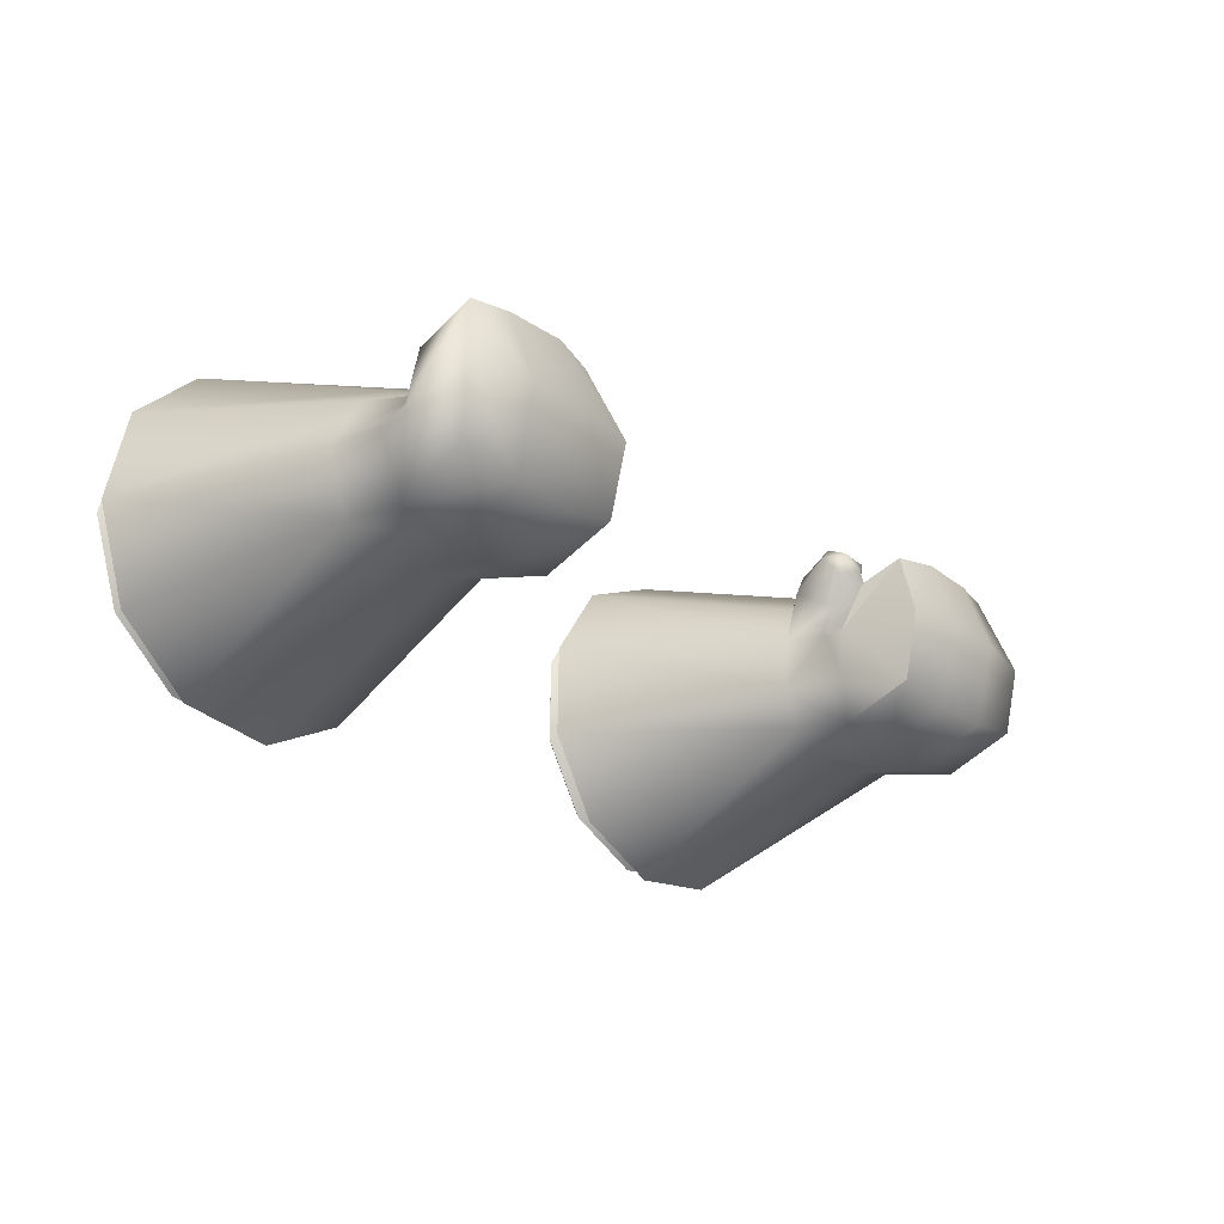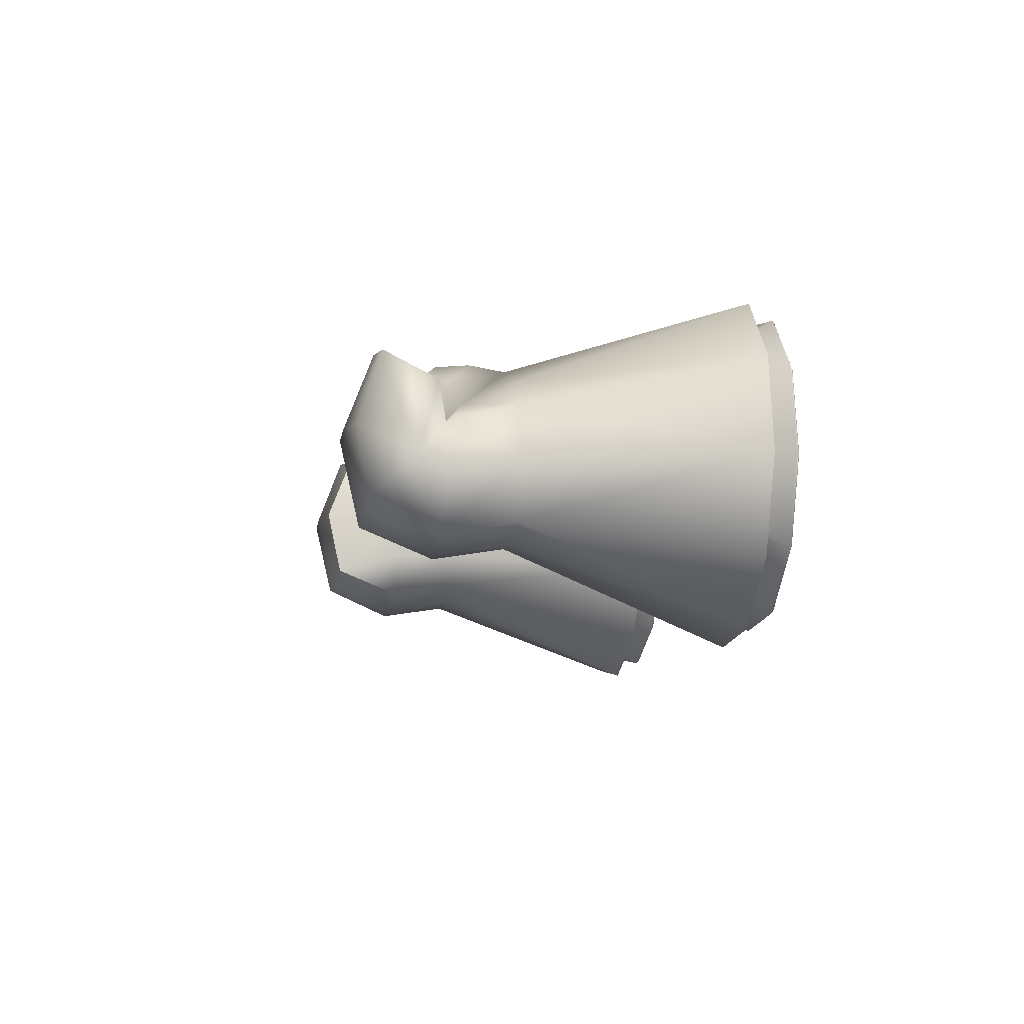
<metadata>
{"format":"obj","ext":"obj","renderer":"f3d","projection":"perspective","resolution":1024,"background":"white","views":[{"elev":-23.4,"azim":129.2,"up":"+Y"},{"elev":-8.1,"azim":-98.0,"up":"+Y"}]}
</metadata>
<code>
g Shell
v -0.4515 0.1442 0.1411
v -0.5144 0.1302 0.3109
v -0.512 0.2025 0.3121
v -0.4466 0.1848 0.1413
v -0.4709 0.2621 0.3123
v -0.4305 0.2163 0.144
v -0.4486 0.1797 0.1051
v -0.4515 0.1426 0.09023
v -0.4506 0.1791 0.08861
v -0.4305 0.2163 0.144
v -0.4042 0.29 0.3113
v -0.3963 0.2357 0.1411
v -0.333 0.2774 0.3095
v -0.3545 0.2179 0.141
v -0.2799 0.2283 0.3074
v -0.3253 0.198 0.1409
v -0.2618 0.1582 0.3058
v -0.2998 0.1562 0.1408
v -0.3204 0.1821 0.09021
v -0.2919 0.1488 0.08872
v -0.3087 0.1034 0.08665
v -0.3151 0.1137 0.141
v -0.3539 0.0951 0.08816
v -0.3563 0.103 0.141
v -0.4015 0.1052 0.141
v -0.4 0.0968 0.08902
v -0.3406 0.04393 0.3055
v -0.4125 0.03596 0.307
v -0.2844 0.08951 0.3051
v -0.3575 0.2024 0.105
v -0.3904 0.2185 0.109
v -0.4001 0.1837 0.08415
v -0.3602 0.1838 0.08746
v -0.4436 0.1079 0.09189
v -0.4015 0.1052 0.141
v -0.4368 0.1173 0.141
v -0.4773 0.06813 0.309
v -0.5144 0.1302 0.3109
v -0.4515 0.1442 0.1411
v -0.4368 0.1173 0.141
v -0.4515 0.1426 0.09023
v -0.4506 0.1791 0.08861
v -0.4377 0.2173 0.07692
v -0.429 0.2333 0.04918
v -0.4486 0.1797 0.1051
v -0.4001 0.1837 0.08415
v -0.4506 0.1791 0.08861
v -0.4443 0.181 0.02879
v -0.429 0.2333 0.04918
v -0.3962 0.2363 0.04153
v -0.4004 0.1818 0.02136
v -0.4429 0.1293 0.04016
v -0.4006 0.1191 0.03573
v -0.3522 0.1193 0.03517
v -0.3493 0.1804 0.02112
v -0.3497 0.2348 0.04184
v -0.3962 0.2363 0.04153
v -0.3189 0.2319 0.04619
v -0.3005 0.1768 0.02852
v -0.2905 0.1543 0.0683
v -0.3539 0.0951 0.08816
v -0.4 0.0968 0.08902
v -0.4436 0.1079 0.09189
v -0.3087 0.1034 0.08665
v -0.3051 0.1264 0.03732
v -0.2919 0.1488 0.08872
v -0.3204 0.1821 0.09021
v -0.3177 0.2117 0.08547
v -0.4429 0.1293 0.04016
v -0.4515 0.1426 0.09023
v -0.4506 0.1791 0.08861
v -0.4443 0.181 0.02879
v -0.429 0.2333 0.04918
v -0.4377 0.2173 0.07692
v -0.3966 0.2161 0.08216
v -0.3962 0.2363 0.04153
v -0.429 0.2333 0.04918
v -0.4001 0.1837 0.08415
v -0.3529 0.2161 0.0837
v -0.3602 0.1838 0.08746
v -0.3497 0.2348 0.04184
v -0.3962 0.2363 0.04153
v -0.4506 0.1791 0.08861
v -0.3204 0.1821 0.09021
v -0.3529 0.2161 0.0837
v -0.3177 0.2117 0.08547
v -0.3497 0.2348 0.04184
v -0.3189 0.2319 0.04619
v -0.4305 0.2163 0.144
v -0.4427 0.2336 0.1271
v -0.4584 0.2145 0.1227
v -0.4466 0.1848 0.1413
v -0.4466 0.1848 0.1413
v -0.4516 0.1993 0.0956
v -0.4486 0.1797 0.1051
v -0.4486 0.1797 0.1051
v -0.4208 0.2087 0.08175
v -0.4001 0.1837 0.08415
v -0.4305 0.2163 0.144
v -0.3963 0.2357 0.1411
v -0.4171 0.2448 0.1168
v -0.3963 0.2357 0.1411
v -0.4087 0.2274 0.09746
v -0.3904 0.2185 0.109
v -0.4001 0.1837 0.08415
v -0.4208 0.2087 0.08175
v -0.4427 0.2336 0.1271
v -0.4518 0.2455 0.09698
v -0.4626 0.2341 0.09506
v -0.4584 0.2145 0.1227
v -0.4516 0.1993 0.0956
v -0.4558 0.2219 0.08502
v -0.4208 0.2087 0.08175
v -0.4389 0.2261 0.07783
v -0.4375 0.2471 0.0937
v -0.4171 0.2448 0.1168
v -0.4087 0.2274 0.09746
v -0.43 0.2367 0.08188
v -0.4208 0.2087 0.08175
v -0.4499 0.2395 0.08277
v -0.7726 0.1442 0.1411
v -0.7776 0.1848 0.1413
v -0.7121 0.2025 0.3121
v -0.7097 0.1302 0.3109
v -0.7532 0.2621 0.3123
v -0.7937 0.2163 0.144
v -0.7755 0.1797 0.1051
v -0.7726 0.1426 0.09023
v -0.7735 0.1791 0.08861
v -0.7937 0.2163 0.144
v -0.8199 0.29 0.3113
v -0.8278 0.2357 0.1411
v -0.8911 0.2774 0.3095
v -0.8697 0.2179 0.141
v -0.9442 0.2283 0.3074
v -0.8988 0.198 0.1409
v -0.9623 0.1582 0.3058
v -0.9244 0.1562 0.1408
v -0.9038 0.1821 0.09021
v -0.9322 0.1488 0.08872
v -0.9154 0.1034 0.08665
v -0.9091 0.1137 0.141
v -0.8703 0.0951 0.08816
v -0.8679 0.103 0.141
v -0.8227 0.1052 0.141
v -0.8241 0.0968 0.08902
v -0.8835 0.04393 0.3055
v -0.8116 0.03596 0.307
v -0.9397 0.08951 0.3051
v -0.8666 0.2024 0.105
v -0.8639 0.1838 0.08746
v -0.824 0.1837 0.08415
v -0.8337 0.2185 0.109
v -0.7805 0.1079 0.09189
v -0.8227 0.1052 0.141
v -0.7874 0.1173 0.141
v -0.7468 0.06813 0.309
v -0.7097 0.1302 0.3109
v -0.7726 0.1442 0.1411
v -0.7726 0.1426 0.09023
v -0.7874 0.1173 0.141
v -0.7735 0.1791 0.08861
v -0.7951 0.2333 0.04918
v -0.7864 0.2173 0.07692
v -0.7755 0.1797 0.1051
v -0.7735 0.1791 0.08861
v -0.824 0.1837 0.08415
v -0.7798 0.181 0.02879
v -0.8237 0.1818 0.02136
v -0.8279 0.2363 0.04153
v -0.7951 0.2333 0.04918
v -0.7812 0.1293 0.04016
v -0.8235 0.1191 0.03573
v -0.8719 0.1193 0.03517
v -0.8748 0.1804 0.02112
v -0.8744 0.2348 0.04184
v -0.8279 0.2363 0.04153
v -0.9052 0.2319 0.04619
v -0.9236 0.1768 0.02852
v -0.9337 0.1543 0.0683
v -0.8703 0.0951 0.08816
v -0.8241 0.0968 0.08902
v -0.7805 0.1079 0.09189
v -0.9154 0.1034 0.08665
v -0.919 0.1264 0.03732
v -0.9322 0.1488 0.08872
v -0.9038 0.1821 0.09021
v -0.9064 0.2117 0.08547
v -0.7812 0.1293 0.04016
v -0.7726 0.1426 0.09023
v -0.7735 0.1791 0.08861
v -0.7798 0.181 0.02879
v -0.7951 0.2333 0.04918
v -0.7864 0.2173 0.07692
v -0.7951 0.2333 0.04918
v -0.8279 0.2363 0.04153
v -0.8275 0.2161 0.08216
v -0.824 0.1837 0.08415
v -0.8713 0.2161 0.0837
v -0.8639 0.1838 0.08746
v -0.8744 0.2348 0.04184
v -0.8279 0.2363 0.04153
v -0.7735 0.1791 0.08861
v -0.9038 0.1821 0.09021
v -0.8713 0.2161 0.0837
v -0.9064 0.2117 0.08547
v -0.8744 0.2348 0.04184
v -0.9052 0.2319 0.04619
v -0.7937 0.2163 0.144
v -0.7776 0.1848 0.1413
v -0.7658 0.2145 0.1227
v -0.7814 0.2336 0.1271
v -0.7776 0.1848 0.1413
v -0.7726 0.1993 0.0956
v -0.7755 0.1797 0.1051
v -0.7755 0.1797 0.1051
v -0.8033 0.2087 0.08175
v -0.824 0.1837 0.08415
v -0.7937 0.2163 0.144
v -0.8278 0.2357 0.1411
v -0.807 0.2448 0.1168
v -0.8278 0.2357 0.1411
v -0.8154 0.2274 0.09746
v -0.8337 0.2185 0.109
v -0.824 0.1837 0.08415
v -0.8033 0.2087 0.08175
v -0.7814 0.2336 0.1271
v -0.7658 0.2145 0.1227
v -0.7615 0.2341 0.09506
v -0.7723 0.2455 0.09698
v -0.7726 0.1993 0.0956
v -0.7683 0.2219 0.08502
v -0.8033 0.2087 0.08175
v -0.7853 0.2261 0.07783
v -0.7866 0.2471 0.0937
v -0.807 0.2448 0.1168
v -0.8154 0.2274 0.09746
v -0.7941 0.2367 0.08188
v -0.8033 0.2087 0.08175
v -0.7743 0.2395 0.08277
v -0.8518 0.2051 0.2251
v -0.8764 0.1941 0.2245
v -0.8687 0.1905 0.2692
v -0.8418 0.2016 0.2685
v -0.8831 0.1681 0.2221
v -0.8769 0.1626 0.2675
v -0.8602 0.1389 0.2648
v -0.867 0.1467 0.2195
v -0.8164 0.1875 0.266
v -0.8279 0.1928 0.2233
v -0.8312 0.1372 0.263
v -0.84 0.146 0.2188
v -0.8227 0.1665 0.2205
v -0.8117 0.1588 0.2635
v -0.8279 0.1928 0.2233
v -0.8164 0.1875 0.266
v -0.8593 0.1818 0.2771
v -0.8646 0.1639 0.2761
v -0.8539 0.1487 0.2743
v -0.842 0.189 0.2767
v -0.8352 0.1476 0.2731
v -0.8257 0.1799 0.2751
v -0.8227 0.1615 0.2735
v -0.8687 0.1905 0.2692
v -0.8625 0.1849 0.2684
v -0.8423 0.1932 0.2679
v -0.8418 0.2016 0.2685
v -0.8233 0.1827 0.266
v -0.8164 0.1875 0.266
v -0.8769 0.1626 0.2675
v -0.8686 0.164 0.2672
v -0.8602 0.1389 0.2648
v -0.8561 0.1462 0.2651
v -0.8312 0.1372 0.263
v -0.8344 0.145 0.2637
v -0.8117 0.1588 0.2635
v -0.8197 0.1612 0.2642
v -0.8233 0.1827 0.266
v -0.8625 0.1849 0.2684
v -0.8593 0.1818 0.2771
v -0.842 0.189 0.2767
v -0.8423 0.1932 0.2679
v -0.8257 0.1799 0.2751
v -0.8233 0.1827 0.266
v -0.8686 0.164 0.2672
v -0.8646 0.1639 0.2761
v -0.8561 0.1462 0.2651
v -0.8539 0.1487 0.2743
v -0.8344 0.145 0.2637
v -0.8352 0.1476 0.2731
v -0.8197 0.1612 0.2642
v -0.8227 0.1615 0.2735
v -0.8233 0.1827 0.266
v -0.8257 0.1799 0.2751
v -0.3723 0.2051 0.2251
v -0.3824 0.2016 0.2685
v -0.3554 0.1905 0.2692
v -0.3477 0.1941 0.2245
v -0.341 0.1681 0.2221
v -0.3472 0.1626 0.2675
v -0.3639 0.1389 0.2648
v -0.3572 0.1467 0.2195
v -0.4078 0.1875 0.266
v -0.3962 0.1928 0.2233
v -0.3929 0.1372 0.263
v -0.3841 0.146 0.2188
v -0.4015 0.1665 0.2205
v -0.4125 0.1588 0.2635
v -0.3962 0.1928 0.2233
v -0.4078 0.1875 0.266
v -0.3984 0.1799 0.2751
v -0.4015 0.1615 0.2735
v -0.3889 0.1476 0.2731
v -0.3821 0.189 0.2767
v -0.3703 0.1487 0.2743
v -0.3648 0.1818 0.2771
v -0.3595 0.1639 0.2761
v -0.3554 0.1905 0.2692
v -0.3824 0.2016 0.2685
v -0.3818 0.1932 0.2679
v -0.3616 0.1849 0.2684
v -0.4009 0.1827 0.266
v -0.4078 0.1875 0.266
v -0.3472 0.1626 0.2675
v -0.3555 0.164 0.2672
v -0.3639 0.1389 0.2648
v -0.368 0.1462 0.2651
v -0.3929 0.1372 0.263
v -0.3898 0.145 0.2637
v -0.4125 0.1588 0.2635
v -0.4044 0.1612 0.2642
v -0.4009 0.1827 0.266
v -0.3616 0.1849 0.2684
v -0.3818 0.1932 0.2679
v -0.3821 0.189 0.2767
v -0.3648 0.1818 0.2771
v -0.3984 0.1799 0.2751
v -0.4009 0.1827 0.266
v -0.3555 0.164 0.2672
v -0.3595 0.1639 0.2761
v -0.368 0.1462 0.2651
v -0.3703 0.1487 0.2743
v -0.3898 0.145 0.2637
v -0.3889 0.1476 0.2731
v -0.4044 0.1612 0.2642
v -0.4015 0.1615 0.2735
v -0.4009 0.1827 0.266
v -0.3984 0.1799 0.2751
v -0.8198 0.1662 0.2177
v -0.7237 0.1988 0.3301
v -0.7217 0.1333 0.3289
v -0.8257 0.1948 0.2207
v -0.8389 0.1436 0.216
v -0.8198 0.1662 0.2177
v -0.7552 0.07716 0.3272
v -0.8137 0.04803 0.3255
v -0.8685 0.1442 0.2169
v -0.8788 0.05511 0.3244
v -0.9299 0.0963 0.3243
v -0.8863 0.1677 0.2198
v -0.9505 0.1587 0.3251
v -0.8257 0.1948 0.2207
v -0.7608 0.2527 0.3304
v -0.7246 0.1341 0.3317
v -0.7217 0.1333 0.3289
v -0.7266 0.1977 0.3328
v -0.7572 0.07937 0.3301
v -0.7552 0.07716 0.3272
v -0.8143 0.05104 0.3283
v -0.8137 0.04803 0.3255
v -0.8776 0.05806 0.327
v -0.8788 0.05511 0.3244
v -0.9271 0.0982 0.3266
v -0.9299 0.0963 0.3243
v -0.947 0.1587 0.3272
v -0.9311 0.2204 0.3287
v -0.9341 0.2223 0.3266
v -0.8843 0.2637 0.3304
v -0.8859 0.2668 0.3284
v -0.8216 0.2748 0.332
v -0.8212 0.2781 0.3297
v -0.7628 0.2502 0.3329
v -0.7608 0.2527 0.3304
v -0.8257 0.1948 0.2207
v -0.8212 0.2781 0.3297
v -0.8518 0.2083 0.2227
v -0.8518 0.2083 0.2227
v -0.8859 0.2668 0.3284
v -0.8789 0.1962 0.2224
v -0.9341 0.2223 0.3266
v -0.9505 0.1587 0.3251
v -0.8863 0.1677 0.2198
v -0.8227 0.1665 0.2205
v -0.7246 0.1341 0.3317
v -0.7266 0.1977 0.3328
v -0.8279 0.1928 0.2233
v -0.84 0.146 0.2188
v -0.7572 0.07937 0.3301
v -0.8227 0.1665 0.2205
v -0.8143 0.05104 0.3283
v -0.867 0.1467 0.2195
v -0.8776 0.05806 0.327
v -0.9271 0.0982 0.3266
v -0.8831 0.1681 0.2221
v -0.947 0.1587 0.3272
v -0.8279 0.1928 0.2233
v -0.7628 0.2502 0.3329
v -0.8279 0.1928 0.2233
v -0.7628 0.2502 0.3329
v -0.8216 0.2748 0.332
v -0.8518 0.2051 0.2251
v -0.8518 0.2051 0.2251
v -0.8843 0.2637 0.3304
v -0.8764 0.1941 0.2245
v -0.9311 0.2204 0.3287
v -0.947 0.1587 0.3272
v -0.8831 0.1681 0.2221
v -0.7608 0.2527 0.3304
v -0.7628 0.2502 0.3329
v -0.4043 0.1662 0.2177
v -0.5025 0.1333 0.3289
v -0.5004 0.1988 0.3301
v -0.3984 0.1948 0.2207
v -0.3853 0.1436 0.216
v -0.469 0.07716 0.3272
v -0.4105 0.04803 0.3255
v -0.4633 0.2527 0.3304
v -0.4975 0.1977 0.3328
v -0.4996 0.1341 0.3317
v -0.5025 0.1333 0.3289
v -0.4669 0.07937 0.3301
v -0.4099 0.05104 0.3283
v -0.4105 0.04803 0.3255
v -0.3465 0.05806 0.327
v -0.3453 0.05511 0.3244
v -0.3556 0.1442 0.2169
v -0.3853 0.1436 0.216
v -0.2943 0.0963 0.3243
v -0.3378 0.1677 0.2198
v -0.2736 0.1587 0.3251
v -0.3452 0.1962 0.2224
v -0.29 0.2223 0.3266
v -0.4613 0.2502 0.3329
v -0.2971 0.0982 0.3266
v -0.3452 0.1962 0.2224
v -0.3383 0.2668 0.3284
v -0.3723 0.2083 0.2227
v -0.4029 0.2781 0.3297
v -0.3984 0.1948 0.2207
v -0.4633 0.2527 0.3304
v -0.4613 0.2502 0.3329
v -0.4025 0.2748 0.332
v -0.3398 0.2637 0.3304
v -0.293 0.2204 0.3287
v -0.2736 0.1587 0.3251
v -0.2771 0.1587 0.3272
v -0.2971 0.0982 0.3266
v -0.4015 0.1665 0.2205
v -0.4975 0.1977 0.3328
v -0.4996 0.1341 0.3317
v -0.3962 0.1928 0.2233
v -0.3841 0.146 0.2188
v -0.4669 0.07937 0.3301
v -0.4099 0.05104 0.3283
v -0.4613 0.2502 0.3329
v -0.3572 0.1467 0.2195
v -0.3841 0.146 0.2188
v -0.3465 0.05806 0.327
v -0.2971 0.0982 0.3266
v -0.341 0.1681 0.2221
v -0.2771 0.1587 0.3272
v -0.3477 0.1941 0.2245
v -0.293 0.2204 0.3287
v -0.3477 0.1941 0.2245
v -0.3398 0.2637 0.3304
v -0.3723 0.2051 0.2251
v -0.4025 0.2748 0.332
v -0.3962 0.1928 0.2233
v -0.4613 0.2502 0.3329
f 1 2 3
f 1 3 4
f 4 3 5
f 4 5 6
f 1 4 7
f 1 7 8
f 8 7 9
f 10 5 11
f 10 11 12
f 13 12 11
f 13 14 12
f 14 13 15
f 14 15 16
f 16 15 17
f 16 17 18
f 19 16 18
f 19 18 20
f 21 20 18
f 21 18 22
f 22 18 17
f 23 21 22
f 23 22 24
f 23 24 25
f 23 25 26
f 25 24 27
f 22 27 24
f 25 27 28
f 22 17 29
f 22 29 27
f 30 14 16
f 30 16 19
f 12 14 30
f 12 30 31
f 32 31 30
f 32 30 33
f 33 30 19
f 34 26 35
f 34 35 36
f 36 35 28
f 36 28 37
f 36 37 38
f 36 38 39
f 34 40 39
f 34 39 41
f 42 43 44
f 45 46 47
f 48 49 50
f 48 50 51
f 51 52 48
f 51 53 52
f 51 54 53
f 51 55 54
f 51 56 55
f 51 57 56
f 58 55 56
f 58 59 55
f 54 55 59
f 60 59 58
f 53 54 61
f 53 61 62
f 62 52 53
f 62 63 52
f 54 64 61
f 54 65 64
f 54 59 65
f 64 65 60
f 65 59 60
f 64 60 66
f 67 66 60
f 67 60 68
f 68 60 58
f 69 63 70
f 69 70 71
f 69 71 72
f 71 73 72
f 74 75 76
f 74 76 77
f 78 75 74
f 78 79 75
f 78 80 79
f 75 79 81
f 75 81 82
f 78 74 83
f 84 85 80
f 84 86 85
f 86 87 85
f 86 88 87
f 89 90 91
f 89 91 92
f 93 91 94
f 93 94 95
f 96 94 97
f 96 97 98
f 99 100 90
f 90 100 101
f 102 103 101
f 102 104 103
f 103 104 105
f 103 105 106
f 107 108 109
f 107 109 110
f 109 111 110
f 109 112 111
f 112 113 111
f 112 114 113
f 107 115 108
f 107 116 115
f 117 115 116
f 117 118 115
f 117 114 118
f 117 119 114
f 108 120 109
f 109 120 112
f 112 120 114
f 115 120 108
f 118 120 115
f 114 120 118
f 121 122 123
f 121 123 124
f 122 125 123
f 122 126 125
f 121 127 122
f 121 128 127
f 128 129 127
f 130 131 125
f 130 132 131
f 133 131 132
f 133 132 134
f 134 135 133
f 134 136 135
f 136 137 135
f 136 138 137
f 139 138 136
f 139 140 138
f 141 138 140
f 141 142 138
f 142 137 138
f 143 142 141
f 143 144 142
f 143 145 144
f 143 146 145
f 145 147 144
f 142 144 147
f 145 148 147
f 142 149 137
f 142 147 149
f 150 139 136
f 151 139 150
f 152 151 150
f 152 150 153
f 132 153 150
f 132 150 134
f 150 136 134
f 154 155 146
f 154 156 155
f 156 148 155
f 156 157 148
f 156 158 157
f 156 159 158
f 154 160 159
f 154 159 161
f 162 163 164
f 165 166 167
f 168 169 170
f 168 170 171
f 169 168 172
f 169 172 173
f 169 173 174
f 169 174 175
f 169 175 176
f 169 176 177
f 178 176 175
f 178 175 179
f 174 179 175
f 180 178 179
f 173 181 174
f 173 182 181
f 182 173 172
f 182 172 183
f 174 181 184
f 174 184 185
f 174 185 179
f 184 180 185
f 185 180 179
f 184 186 180
f 187 180 186
f 187 188 180
f 188 178 180
f 189 190 183
f 189 191 190
f 189 192 191
f 191 192 193
f 194 195 196
f 194 196 197
f 198 194 197
f 198 197 199
f 198 199 200
f 197 201 199
f 197 202 201
f 198 203 194
f 204 200 205
f 204 205 206
f 206 205 207
f 206 207 208
f 209 210 211
f 209 211 212
f 213 214 211
f 213 215 214
f 216 217 214
f 216 218 217
f 219 212 220
f 212 221 220
f 222 221 223
f 222 223 224
f 223 225 224
f 223 226 225
f 227 228 229
f 227 229 230
f 229 228 231
f 229 231 232
f 232 231 233
f 232 233 234
f 227 230 235
f 227 235 236
f 237 236 235
f 237 235 238
f 237 238 234
f 237 234 239
f 230 229 240
f 229 232 240
f 232 234 240
f 235 230 240
f 238 235 240
f 234 238 240
f 241 242 243
f 241 243 244
f 243 242 245
f 243 245 246
f 247 246 245
f 247 245 248
f 249 241 244
f 249 250 241
f 248 251 247
f 248 252 251
f 253 251 252
f 253 254 251
f 255 254 253
f 255 256 254
f 257 258 259
f 259 260 257
f 259 261 260
f 261 262 260
f 261 263 262
f 264 265 266
f 264 266 267
f 267 266 268
f 267 268 269
f 270 265 264
f 270 271 265
f 272 271 270
f 272 273 271
f 274 273 272
f 274 275 273
f 276 275 274
f 269 277 276
f 276 277 275
f 269 278 277
f 279 280 281
f 279 281 282
f 282 281 283
f 282 283 284
f 285 280 279
f 285 286 280
f 287 286 285
f 287 288 286
f 289 288 287
f 289 290 288
f 291 290 289
f 291 292 290
f 293 292 291
f 293 294 292
f 295 296 297
f 295 297 298
f 297 299 298
f 297 300 299
f 301 299 300
f 301 302 299
f 303 296 295
f 303 295 304
f 302 301 305
f 302 305 306
f 307 306 305
f 307 305 308
f 309 307 308
f 309 308 310
f 311 312 313
f 313 314 311
f 313 315 314
f 315 316 314
f 315 317 316
f 318 319 320
f 318 320 321
f 319 322 320
f 319 323 322
f 324 318 321
f 324 321 325
f 326 324 325
f 326 325 327
f 328 326 327
f 328 327 329
f 330 328 329
f 323 330 331
f 330 329 331
f 323 331 332
f 333 334 335
f 333 335 336
f 334 337 335
f 334 338 337
f 339 333 336
f 339 336 340
f 341 339 340
f 341 340 342
f 343 341 342
f 343 342 344
f 345 343 344
f 345 344 346
f 347 345 346
f 347 346 348
f 349 350 351
f 349 352 350
f 353 354 351
f 353 351 355
f 353 355 356
f 357 353 356
f 357 356 358
f 357 358 359
f 360 357 359
f 360 359 361
f 362 363 350
f 364 365 350
f 364 350 366
f 367 365 364
f 367 368 365
f 369 368 367
f 369 370 368
f 371 370 369
f 371 372 370
f 373 372 371
f 373 374 372
f 375 361 374
f 375 374 373
f 376 361 375
f 376 377 361
f 378 377 376
f 378 379 377
f 380 379 378
f 380 381 379
f 382 381 380
f 382 383 381
f 384 385 383
f 384 386 385
f 387 388 385
f 387 389 388
f 389 390 388
f 389 391 390
f 389 392 391
f 393 394 395
f 393 395 396
f 397 398 394
f 397 394 399
f 397 400 398
f 401 400 397
f 401 402 400
f 401 403 402
f 404 403 401
f 404 405 403
f 406 395 407
f 408 409 410
f 408 410 411
f 412 410 413
f 412 413 414
f 414 413 415
f 414 415 416
f 414 416 417
f 366 350 418
f 366 418 419
f 420 421 422
f 420 422 423
f 424 421 420
f 424 425 421
f 424 426 425
f 423 422 427
f 428 427 422
f 429 428 422
f 429 422 430
f 431 429 430
f 431 430 425
f 432 431 425
f 432 425 433
f 434 432 433
f 434 433 435
f 436 435 426
f 436 426 437
f 436 438 435
f 439 438 436
f 439 440 438
f 441 440 439
f 441 442 440
f 428 443 427
f 444 434 435
f 444 435 438
f 445 446 442
f 447 446 445
f 447 448 446
f 449 448 447
f 449 450 448
f 451 448 450
f 451 452 448
f 452 446 448
f 452 453 446
f 453 442 446
f 453 454 442
f 454 455 442
f 454 456 455
f 456 438 455
f 456 457 438
f 458 459 460
f 458 461 459
f 462 458 460
f 462 460 463
f 462 463 464
f 461 465 459
f 466 467 464
f 466 464 468
f 466 468 469
f 470 466 469
f 470 469 471
f 472 470 471
f 472 471 473
f 474 473 475
f 476 474 475
f 476 475 477
f 478 476 477
f 478 477 479

</code>
